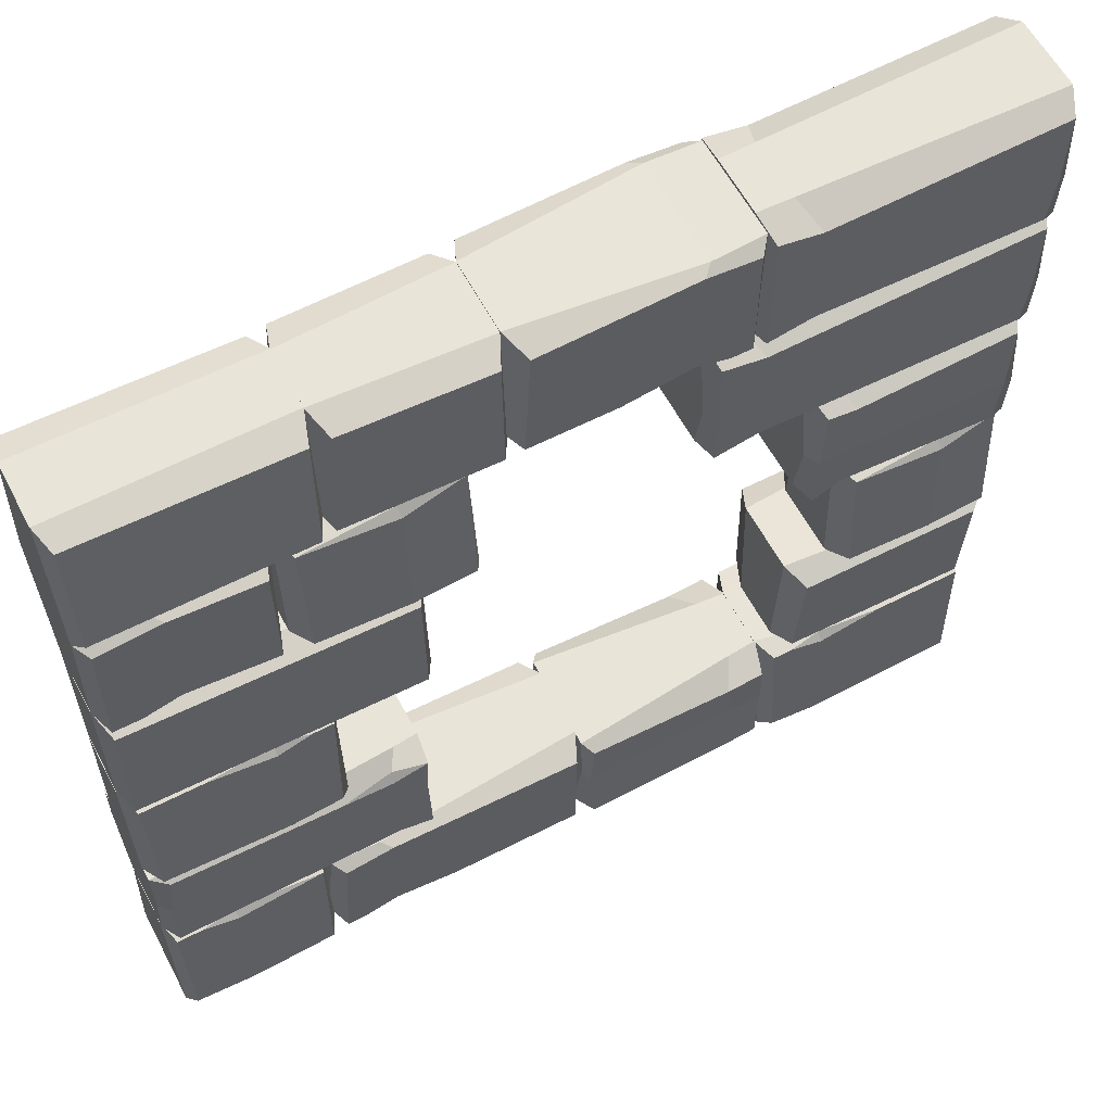
<metadata>
{"format":"obj","ext":"obj","renderer":"f3d","projection":"perspective","resolution":1024,"background":"white","views":[{"elev":59.9,"azim":-27.8,"up":"+Y"}]}
</metadata>
<code>
o Wall_Hole_Cube.055
v -0.4549 0.6583 -0.2448
v -0.57 0.6623 -0.2448
v -0.4337 0.5542 -0.2448
v -0.4502 0.6794 -0.2287
v -0.3653 0.5701 -0.2052
v -0.4242 0.6974 -0.1858
v -0.3662 0.6974 -0.1802
v -0.3733 0.6771 -0.2448
v -0.3664 0.378 -0.1764
v -0.3733 0.3983 -0.2448
v -0.9976 0.5763 -0.2304
v -0.972 0.5542 -0.2448
v -0.9977 0.6974 -0.2248
v -0.9597 0.6745 -0.2448
v -0.9967 0.378 -0.1928
v -0.9733 0.4039 -0.2448
v -0.4245 0.378 -0.1784
v -0.4511 0.4182 -0.2448
v -0.3785 0.5542 -0.2448
v -0.491 0.03546 -0.2052
v -0.4747 0.04842 -0.2213
v -0.621 0.03638 -0.1802
v -0.6002 0.04327 -0.2373
v 0.004669 0.03653 -0.1764
v -0.01606 0.04327 -0.2373
v -0.4973 0.3765 -0.2304
v -0.4747 0.3666 -0.2528
v -0.6128 0.3711 -0.2248
v -0.5899 0.3492 -0.2528
v 0.004669 0.3779 -0.1928
v -0.02177 0.352 -0.2528
v -0.6367 0.3735 -0.2373
v -0.8406 0.3496 -0.2385
v -0.8406 0.3496 -0.2385
v -0.9204 0.3735 -0.2373
v -0.6424 0.06123 -0.2528
v -0.616 0.03533 -0.1928
v -0.9794 0.05843 -0.2528
v -0.9991 0.03651 -0.2248
v -0.8406 0.04655 -0.2528
v -0.8632 0.03672 -0.2304
v 0.5356 0.4046 -0.2373
v -0.616 0.3802 -0.1764
v -0.9815 0.3735 -0.2373
v -0.9975 0.3803 -0.1802
v -0.8406 0.3683 -0.2213
v -0.8569 0.3813 -0.2052
v -0.5546 0.04327 -0.2373
v -0.4747 0.06713 -0.2385
v -0.4747 0.06714 -0.2385
v -0.3251 0.04327 -0.2373
v 0.4626 0.2215 -0.2422
v 0.3772 0.06483 -0.2499
v 0.4007 0.03529 -0.1784
v 0.02481 0.05963 -0.2524
v 0.001497 0.03529 -0.1928
v 0.02192 0.3562 -0.2524
v 0.002707 0.3772 -0.2248
v 0.014 0.2258 -0.2522
v 0.002922 0.2435 -0.2304
v 0.4533 0.07274 -0.2498
v 0.4732 0.03529 -0.1764
v 0.4548 0.3473 -0.2498
v 0.4733 0.3772 -0.1802
v 0.401 0.3772 -0.1858
v 0.4742 0.2373 -0.2052
v 0.3667 0.3398 -0.2498
v 0.3925 0.2215 -0.2435
v 0.6005 0.3795 -0.2052
v 0.6168 0.3665 -0.2213
v 0.4705 0.3786 -0.1802
v 0.4913 0.3717 -0.2373
v 0.9967 0.3784 -0.1764
v 0.9748 0.3717 -0.2373
v 0.5942 0.03598 -0.2304
v 0.6168 0.0458 -0.2528
v 0.4787 0.04132 -0.2248
v 0.5016 0.06324 -0.2528
v 0.9967 0.03458 -0.1928
v 0.9691 0.06048 -0.2528
v 0.5369 0.3717 -0.2373
v 0.6168 0.3478 -0.2385
v 0.6168 0.3478 -0.2385
v 0.7664 0.3717 -0.2373
v 0.9694 0.3919 -0.2373
v 0.5413 0.6775 -0.2528
v 0.5149 0.7034 -0.1928
v 0.9672 0.6731 -0.2528
v 0.9977 0.695 -0.2248
v 0.5149 0.3778 -0.1764
v 0.9977 0.3776 -0.1802
v 0.6365 1.02 -0.2373
v 0.8439 0.9965 -0.2385
v 0.8439 0.9965 -0.2385
v 0.9811 1.022 -0.2263
v 0.6423 0.7238 -0.2528
v 0.6158 0.698 -0.1928
v 0.9809 0.7174 -0.2508
v 0.9963 0.6991 -0.2248
v 0.8439 0.7092 -0.2528
v 0.8665 0.6993 -0.2304
v 0.6158 1.027 -0.1764
v 0.9913 1.027 -0.1802
v 0.8439 1.015 -0.2213
v 0.8602 1.028 -0.2052
v -0.6688 1.03 -0.2052
v -0.6851 1.017 -0.2213
v -0.5388 1.029 -0.1802
v -0.5596 1.022 -0.2373
v -0.9983 1.029 -0.1764
v -0.9774 1.022 -0.2373
v -0.6625 0.6947 -0.2304
v -0.6851 0.7045 -0.2528
v -0.547 0.6957 -0.2248
v -0.5699 0.7176 -0.2528
v -0.9983 0.6933 -0.1928
v -0.9717 0.7192 -0.2528
v -0.6052 1.022 -0.2373
v -0.6851 0.9986 -0.2385
v -0.6851 0.9986 -0.2385
v -0.8347 1.022 -0.2373
v 0.5989 1.045 -0.2288
v 0.5824 1.185 -0.2449
v 0.5138 1.169 -0.2052
v 0.5729 1.027 -0.1858
v 0.5147 1.027 -0.1801
v 0.5218 1.047 -0.2449
v 0.5149 1.373 -0.1763
v 0.5315 1.343 -0.2449
v 0.9978 1.148 -0.2305
v 0.9683 1.17 -0.2449
v 0.998 1.027 -0.2248
v 0.956 1.05 -0.2449
v 0.9986 1.373 -0.1927
v 0.9696 1.347 -0.2449
v 0.5732 1.373 -0.1784
v 0.5999 1.333 -0.2449
v 0.5271 1.185 -0.2449
v -0.982 1.047 -0.2405
v -0.3592 1.344 -0.2486
v -0.3326 1.37 -0.1927
v -0.3563 1.049 -0.2486
v -0.3289 1.024 -0.2001
v -0.9784 1.35 -0.2405
v -0.9971 1.37 -0.1763
v -0.9971 1.027 -0.1801
v 0.4627 1.739 -0.2448
v 0.5777 1.735 -0.2448
v 0.4414 1.843 -0.2448
v 0.4579 1.718 -0.2287
v 0.3543 1.827 -0.2052
v 0.432 1.7 -0.1858
v 0.3553 1.7 -0.1802
v 0.3623 1.72 -0.2448
v 0.3554 2.035 -0.1764
v 0.3623 2.014 -0.2448
v 0.9986 1.821 -0.2304
v 0.9752 1.843 -0.2448
v 0.9987 1.7 -0.2248
v 0.963 1.723 -0.2448
v 0.9993 2.035 -0.1928
v 0.9765 2.009 -0.2448
v 0.4323 2.035 -0.1784
v 0.4589 1.994 -0.2448
v 0.3676 1.843 -0.2448
v -0.5278 2.008 -0.2373
v 0.2305 1.703 -0.2052
v 0.2142 1.716 -0.2213
v 0.3604 1.704 -0.1802
v 0.3397 1.711 -0.2373
v -0.1499 1.704 -0.1764
v -0.1292 1.711 -0.2373
v 0.2368 2.034 -0.2304
v 0.2142 2.024 -0.2528
v 0.3522 2.035 -0.2248
v 0.3294 2.013 -0.2528
v -0.1499 2.035 -0.1928
v -0.1235 2.009 -0.2528
v 0.294 1.711 -0.2373
v 0.2142 1.735 -0.2385
v 0.2142 1.735 -0.2385
v 0.06453 1.711 -0.2373
v -0.5011 1.724 -0.2404
v -0.1766 2.008 -0.2484
v -0.1502 2.034 -0.1928
v -0.1738 1.726 -0.2484
v -0.1465 1.701 -0.2001
v -0.4878 2.013 -0.2404
v -0.5079 2.034 -0.1764
v -0.5081 1.704 -0.1802
v -0.9809 2.021 -0.2373
v -0.5335 1.732 -0.2528
v -0.5071 1.706 -0.1928
v -0.9787 1.729 -0.2528
v -0.9985 1.707 -0.2248
v -0.5071 2.035 -0.1764
v -0.9969 2.035 -0.1802
v -0.6355 1.377 -0.2373
v -0.8362 1.401 -0.2385
v -0.8362 1.401 -0.2385
v -0.916 1.377 -0.2373
v -0.6412 1.682 -0.2528
v -0.6147 1.708 -0.1928
v -0.9761 1.685 -0.2528
v -0.9982 1.706 -0.2248
v -0.8362 1.696 -0.2528
v -0.8588 1.706 -0.2304
v -0.6147 1.37 -0.1764
v -0.9782 1.377 -0.2373
v -0.9966 1.37 -0.1802
v -0.8362 1.382 -0.2213
v -0.8525 1.369 -0.2052
v 0.9987 1.377 0.004794
v 0.9752 1.52 0.02483
v 0.9986 1.498 0.01047
v 0.2716 1.691 0.02483
v 0.2647 1.711 -0.04361
v 0.2716 1.397 0.02483
v 0.2645 1.377 -0.03979
v 0.3412 1.377 -0.03412
v 0.2636 1.504 -0.01477
v 0.3672 1.394 0.008736
v 0.3507 1.52 0.02483
v 0.487 1.412 0.02483
v 0.3719 1.416 0.02483
v 0.2768 1.52 -0.2448
v 0.3681 1.671 -0.2448
v 0.3415 1.711 -0.1784
v -0.4549 0.6583 0.02483
v -0.57 0.6623 0.02483
v -0.4337 0.5542 0.02483
v -0.4502 0.6794 0.008736
v -0.3653 0.5701 -0.01477
v -0.4242 0.6974 -0.03412
v -0.3662 0.6974 -0.03979
v -0.3733 0.6771 0.02483
v -0.3664 0.378 -0.04361
v -0.3733 0.3983 0.02483
v -0.9976 0.5763 0.01047
v -0.972 0.5542 0.02483
v -0.9977 0.6974 0.004794
v -0.9597 0.6745 0.02483
v -0.9967 0.378 -0.0272
v -0.9733 0.4039 0.02483
v -0.4245 0.378 -0.04152
v -0.4511 0.4182 0.02483
v -0.3785 0.5542 0.02483
v -0.491 0.03546 -0.01477
v -0.4747 0.04842 0.001318
v -0.621 0.03638 -0.03979
v -0.6002 0.04327 0.01734
v 0.004669 0.03653 -0.04361
v -0.01606 0.04327 0.01734
v -0.4973 0.3765 0.01047
v -0.4747 0.3666 0.03282
v -0.6128 0.3711 0.004794
v -0.5899 0.3492 0.03282
v 0.004669 0.3779 -0.0272
v -0.02177 0.352 0.03282
v -0.6367 0.3735 0.01734
v -0.8406 0.3496 0.01857
v -0.8406 0.3496 0.01857
v -0.9204 0.3735 0.01734
v -0.6424 0.06123 0.03282
v -0.616 0.03533 -0.0272
v -0.9794 0.05843 0.03282
v -0.9991 0.03651 0.004794
v -0.8406 0.04655 0.03282
v -0.8632 0.03672 0.01047
v 0.5356 0.4046 0.01734
v -0.616 0.3802 -0.04361
v -0.9815 0.3735 0.01734
v -0.9975 0.3803 -0.03979
v -0.8406 0.3683 0.001318
v -0.8569 0.3813 -0.01477
v -0.5546 0.04327 0.01734
v -0.4747 0.06713 0.01857
v -0.4747 0.06714 0.01857
v -0.3251 0.04327 0.01734
v 0.4626 0.2215 0.02226
v 0.3772 0.06483 0.02992
v 0.4007 0.03529 -0.04152
v 0.02481 0.05963 0.03245
v 0.001497 0.03529 -0.0272
v 0.02192 0.3562 0.03242
v 0.002707 0.3772 0.004794
v 0.014 0.2258 0.03229
v 0.002922 0.2435 0.01047
v 0.4533 0.07274 0.02985
v 0.4732 0.03529 -0.04361
v 0.4548 0.3473 0.02985
v 0.4733 0.3772 -0.03979
v 0.401 0.3772 -0.03412
v 0.4742 0.2373 -0.01477
v 0.3667 0.3398 0.02983
v 0.3925 0.2215 0.02354
v 0.6005 0.3795 -0.01477
v 0.6168 0.3665 0.001318
v 0.4705 0.3786 -0.03979
v 0.4913 0.3717 0.01734
v 0.9967 0.3784 -0.04361
v 0.9748 0.3717 0.01734
v 0.5942 0.03598 0.01047
v 0.6168 0.0458 0.03282
v 0.4787 0.04132 0.004794
v 0.5016 0.06324 0.03282
v 0.9967 0.03458 -0.0272
v 0.9691 0.06048 0.03282
v 0.5369 0.3717 0.01734
v 0.6168 0.3478 0.01857
v 0.6168 0.3478 0.01857
v 0.7664 0.3717 0.01734
v 0.9694 0.3919 0.01734
v 0.5413 0.6775 0.03282
v 0.5149 0.7034 -0.0272
v 0.9672 0.6731 0.03282
v 0.9977 0.695 0.004794
v 0.5149 0.3778 -0.04361
v 0.9977 0.3776 -0.03979
v 0.6365 1.02 0.01734
v 0.8439 0.9965 0.01857
v 0.8439 0.9965 0.01857
v 0.9811 1.022 0.006311
v 0.6423 0.7238 0.03282
v 0.6158 0.698 -0.0272
v 0.9809 0.7174 0.03086
v 0.9963 0.6991 0.004794
v 0.8439 0.7092 0.03282
v 0.8665 0.6993 0.01047
v 0.6158 1.027 -0.04361
v 0.9913 1.027 -0.03979
v 0.8439 1.015 0.001318
v 0.8602 1.028 -0.01477
v -0.6688 1.03 -0.01477
v -0.6851 1.017 0.001318
v -0.5388 1.029 -0.03979
v -0.5596 1.022 0.01734
v -0.9983 1.029 -0.04361
v -0.9774 1.022 0.01734
v -0.6625 0.6947 0.01047
v -0.6851 0.7045 0.03282
v -0.547 0.6957 0.004794
v -0.5699 0.7176 0.03282
v -0.9983 0.6933 -0.0272
v -0.9717 0.7192 0.03282
v -0.6052 1.022 0.01734
v -0.6851 0.9986 0.01857
v -0.6851 0.9986 0.01857
v -0.8347 1.022 0.01734
v 0.5989 1.045 0.008839
v 0.5824 1.185 0.02498
v 0.5138 1.169 -0.01474
v 0.5729 1.027 -0.03414
v 0.5147 1.027 -0.03983
v 0.5218 1.047 0.02498
v 0.5149 1.373 -0.04366
v 0.5315 1.343 0.02498
v 0.9978 1.148 0.01057
v 0.9683 1.17 0.02498
v 0.998 1.027 0.004885
v 0.956 1.05 0.02498
v 0.9986 1.373 -0.02721
v 0.9696 1.347 0.02498
v 0.5732 1.373 -0.04157
v 0.5999 1.333 0.02498
v 0.5271 1.185 0.02498
v -0.982 1.047 0.02059
v -0.3592 1.344 0.02862
v -0.3326 1.37 -0.02721
v -0.3563 1.049 0.02862
v -0.3289 1.024 -0.01985
v -0.9784 1.35 0.02059
v -0.9971 1.37 -0.04366
v -0.9971 1.027 -0.03983
v 0.4627 1.739 0.02483
v 0.5777 1.735 0.02483
v 0.4414 1.843 0.02483
v 0.4579 1.718 0.008736
v 0.3543 1.827 -0.01477
v 0.432 1.7 -0.03412
v 0.3553 1.7 -0.03979
v 0.3623 1.72 0.02483
v 0.3554 2.035 -0.04361
v 0.3623 2.014 0.02483
v 0.9986 1.821 0.01047
v 0.9752 1.843 0.02483
v 0.9987 1.7 0.004794
v 0.963 1.723 0.02483
v 0.9993 2.035 -0.0272
v 0.9765 2.009 0.02483
v 0.4323 2.035 -0.04152
v 0.4589 1.994 0.02483
v 0.3676 1.843 0.02483
v -0.5278 2.008 0.01734
v 0.2305 1.703 -0.01477
v 0.2142 1.716 0.001318
v 0.3604 1.704 -0.03979
v 0.3397 1.711 0.01734
v -0.1499 1.704 -0.04361
v -0.1292 1.711 0.01734
v 0.2368 2.034 0.01047
v 0.2142 2.024 0.03282
v 0.3522 2.035 0.004794
v 0.3294 2.013 0.03282
v -0.1499 2.035 -0.0272
v -0.1235 2.009 0.03282
v 0.294 1.711 0.01734
v 0.2142 1.735 0.01857
v 0.2142 1.735 0.01857
v 0.06453 1.711 0.01734
v -0.5011 1.724 0.02045
v -0.1766 2.008 0.02846
v -0.1502 2.034 -0.0272
v -0.1738 1.726 0.02846
v -0.1465 1.701 -0.01986
v -0.4878 2.013 0.02045
v -0.5079 2.034 -0.04361
v -0.5081 1.704 -0.03979
v -0.9809 2.021 0.01734
v -0.5335 1.732 0.03282
v -0.5071 1.706 -0.0272
v -0.9787 1.729 0.03282
v -0.9985 1.707 0.004794
v -0.5071 2.035 -0.04361
v -0.9969 2.035 -0.03979
v -0.3599 1.699 -0.01477
v -0.3762 1.686 0.001318
v -0.2288 1.698 -0.03979
v -0.6043 1.698 -0.04361
v -0.3536 1.37 0.01047
v -0.3762 1.38 0.03282
v -0.2238 1.37 0.004794
v -0.6355 1.377 0.01734
v -0.8362 1.401 0.01857
v -0.8362 1.401 0.01857
v -0.916 1.377 0.01734
v -0.6412 1.682 0.03282
v -0.6147 1.708 -0.0272
v -0.9761 1.685 0.03282
v -0.9982 1.706 0.004794
v -0.8362 1.696 0.03282
v -0.8588 1.706 0.01047
v -0.6147 1.37 -0.04361
v -0.9782 1.377 0.01734
v -0.9966 1.37 -0.03979
v -0.8362 1.382 0.001318
v -0.8525 1.369 -0.01477
v -0.2392 1.388 0.03086
v -0.6043 1.369 -0.0272
v -0.5779 1.395 0.03282
v -0.2391 1.692 0.006311
v -0.3762 1.667 0.01857
v -0.3762 1.667 0.01857
v -0.5836 1.691 0.01734
v -0.3599 1.699 -0.2052
v -0.3762 1.686 -0.2213
v -0.2288 1.698 -0.1802
v -0.6043 1.698 -0.1764
v -0.3536 1.37 -0.2304
v -0.3762 1.38 -0.2528
v -0.2238 1.37 -0.2248
v -0.2392 1.388 -0.2508
v -0.6043 1.369 -0.1928
v -0.5779 1.395 -0.2528
v -0.2391 1.692 -0.2263
v -0.3762 1.667 -0.2385
v -0.3762 1.667 -0.2385
v -0.5836 1.691 -0.2373
v 0.9765 1.685 -0.2448
v 0.9993 1.711 -0.1928
v 0.963 1.399 -0.2448
v 0.9987 1.377 -0.2248
v 0.9752 1.52 -0.2448
v 0.9986 1.498 -0.2304
v 0.2716 1.691 -0.2448
v 0.2647 1.711 -0.1764
v 0.2716 1.397 -0.2448
v 0.2645 1.377 -0.1802
v 0.3412 1.377 -0.1858
v 0.2636 1.504 -0.2052
v 0.3672 1.394 -0.2287
v 0.3507 1.52 -0.2448
v 0.487 1.412 -0.2448
v 0.3719 1.416 -0.2448
v 0.963 1.399 0.02483
v 0.9993 1.711 -0.0272
v 0.9765 1.685 0.02483
v 0.3415 1.711 -0.04152
v 0.3681 1.671 0.02483
v 0.2768 1.52 0.02483
f 5 7 235 233
f 17 15 16 18
f 10 18 3 19
f 8 4 6 7
f 237 9 5 233
f 5 9 10 19
f 234 6 13 241
f 254 258 30 26
f 16 15 11 12
f 13 14 12 11
f 245 243 15 17
f 19 3 1 8
f 3 12 14 2 1
f 9 17 18 10
f 237 245 17 9
f 4 2 14 13 6
f 239 11 15 243
f 7 5 19 8
f 235 7 6 234
f 18 16 12 3
f 252 24 30 258
f 22 23 48 21 20
f 252 248 20 24
f 25 51 50 27 31
f 21 48 50 49
f 271 265 37 43
f 250 256 28 22
f 22 20 248 250
f 20 21 51 25 24
f 28 26 27 29
f 31 27 26 30
f 23 22 28 29
f 24 25 31 30
f 292 64 65 293
f 45 47 46 35 44
f 39 41 269 267
f 273 45 39 267
f 35 33 40 38 44
f 44 38 39 45
f 39 38 40 41
f 32 36 40 33
f 47 45 273 275
f 36 37 41 40
f 47 43 32 46
f 318 315 87 90
f 269 41 37 265
f 26 28 256 254
f 43 37 36 32
f 48 23 29 27 50
f 51 21 49 50
f 64 66 52 63
f 58 60 288 286
f 290 282 54 62
f 293 65 58 286
f 68 59 57 67
f 67 57 58 65
f 62 54 53 61
f 58 57 59 60
f 53 55 59 68
f 290 62 66 294
f 55 56 60 59
f 66 62 61 52
f 282 284 56 54
f 288 60 56 284
f 303 75 79 307
f 54 56 55 53
f 66 64 292 294
f 61 53 68 52
f 63 67 65 64
f 52 68 67 63
f 301 307 79 73
f 71 69 70 81 72
f 301 73 69 297
f 74 80 76 83 84
f 77 75 303 305
f 299 71 77 305
f 69 71 299 297
f 69 73 74 84 70
f 77 78 76 75
f 80 79 75 76
f 72 78 77 71
f 73 79 80 74
f 81 83 76 78 72
f 90 91 319 318
f 42 86 88 85
f 89 87 315 317
f 86 87 89 88
f 319 91 89 317
f 85 88 89 91
f 271 43 47 275
f 85 91 90 42
f 90 87 86 42
f 330 102 97 325
f 103 95 104 105
f 101 99 327 329
f 331 327 99 103
f 95 98 100 93
f 95 103 99 98
f 99 101 100 98
f 92 93 100 96
f 103 105 333 331
f 96 100 101 97
f 105 104 92 102
f 330 333 105 102
f 329 325 97 101
f 102 92 96 97
f 340 344 116 112
f 338 110 116 344
f 108 109 118 107 106
f 338 334 106 110
f 111 121 120 113 117
f 112 114 342 340
f 336 342 114 108
f 108 106 334 336
f 106 107 121 111 110
f 114 112 113 115
f 117 113 112 116
f 109 108 114 115
f 110 111 117 116
f 132 130 358 360
f 118 109 115 113 120
f 124 126 354 352
f 136 134 135 137
f 129 137 123 138
f 127 122 125 126
f 124 128 129 138
f 353 125 132 360
f 135 134 130 131
f 132 133 131 130
f 364 362 134 136
f 138 123 122 127
f 123 131 133 122
f 128 136 137 129
f 356 128 124 352
f 122 133 132 125
f 126 124 138 127
f 354 126 125 353
f 137 135 131 123
f 373 369 141 145
f 374 146 143 371
f 143 141 369 371
f 140 141 143 142
f 139 142 143 146
f 144 140 142 139
f 145 146 374 373
f 144 139 146 145
f 356 364 136 128
f 145 141 140 144
f 358 130 134 362
f 159 157 385 387
f 151 153 381 379
f 163 161 162 164
f 156 164 149 165
f 154 150 152 153
f 383 155 151 379
f 151 155 156 165
f 380 152 159 387
f 424 421 193 196
f 162 161 157 158
f 159 160 158 157
f 391 389 161 163
f 165 149 147 154
f 149 158 160 148 147
f 155 163 164 156
f 383 391 163 155
f 150 148 160 159 152
f 385 157 161 389
f 153 151 165 154
f 381 153 152 380
f 164 162 158 149
f 399 405 177 171
f 169 167 168 179 170
f 399 171 167 395
f 172 178 174 181 182
f 175 173 401 403
f 397 169 175 403
f 167 169 397 395
f 167 171 172 182 168
f 175 176 174 173
f 178 177 173 174
f 170 176 175 169
f 171 177 178 172
f 417 413 185 189
f 179 181 174 176 170
f 418 190 187 415
f 187 185 413 415
f 184 185 187 186
f 183 186 187 190
f 188 184 186 183
f 189 190 418 417
f 188 183 190 189
f 196 197 425 424
f 189 185 184 188
f 166 192 194 191
f 195 193 421 423
f 192 193 195 194
f 425 197 195 423
f 191 194 195 197
f 401 173 177 405
f 191 197 196 166
f 196 193 192 166
f 443 208 203 438
f 450 449 430 431
f 210 209 201 211 212
f 207 205 440 442
f 445 440 205 210
f 201 209 204 206 199
f 209 210 205 204
f 205 207 206 204
f 198 199 206 202
f 210 212 447 445
f 202 206 207 203
f 212 211 198 208
f 443 447 212 208
f 442 438 203 207
f 208 198 202 203
f 429 449 450 454
f 469 470 474 473
f 454 450 431 453
f 426 429 454 427
f 476 228 227 475
f 216 490 223 489
f 482 473 471 483 484
f 219 478 479 220
f 488 486 470 228
f 215 474 470 486
f 218 219 220 222
f 488 489 487 486
f 226 482 484 477
f 472 471 473 474
f 478 480 226 477
f 217 488 228 476
f 481 483 471 472 479
f 227 469 473 482
f 245 246 244 243
f 238 247 231 246
f 236 235 234 232
f 233 247 238 237
f 244 240 239 243
f 241 239 240 242
f 247 236 229 231
f 231 229 230 242 240
f 237 238 246 245
f 232 234 241 242 230
f 235 236 247 233
f 246 231 240 244
f 250 248 249 276 251
f 253 259 255 278 279
f 249 277 278 276
f 248 252 253 279 249
f 256 257 255 254
f 259 258 254 255
f 251 257 256 250
f 252 258 259 253
f 273 272 263 274 275
f 263 272 266 268 261
f 272 273 267 266
f 267 269 268 266
f 260 261 268 264
f 264 268 269 265
f 275 274 260 271
f 271 260 264 265
f 276 278 255 257 251
f 279 278 277 249
f 292 291 280 294
f 296 295 285 287
f 295 293 286 285
f 290 289 281 282
f 286 288 287 285
f 281 296 287 283
f 283 287 288 284
f 294 280 289 290
f 282 281 283 284
f 289 280 296 281
f 291 292 293 295
f 280 291 295 296
f 299 300 309 298 297
f 302 312 311 304 308
f 297 298 312 302 301
f 305 303 304 306
f 308 304 303 307
f 300 299 305 306
f 301 302 308 307
f 309 300 306 304 311
f 270 313 316 314
f 314 316 317 315
f 313 319 317 316
f 313 270 318 319
f 318 270 314 315
f 331 333 332 323
f 323 321 328 326
f 323 326 327 331
f 327 326 328 329
f 320 324 328 321
f 324 325 329 328
f 333 330 320 332
f 330 325 324 320
f 336 334 335 346 337
f 339 345 341 348 349
f 334 338 339 349 335
f 342 343 341 340
f 345 344 340 341
f 337 343 342 336
f 338 344 345 339
f 346 348 341 343 337
f 364 365 363 362
f 357 366 351 365
f 355 354 353 350
f 352 366 357 356
f 363 359 358 362
f 360 358 359 361
f 366 355 350 351
f 351 350 361 359
f 356 357 365 364
f 350 353 360 361
f 354 355 366 352
f 365 351 359 363
f 368 370 371 369
f 367 374 371 370
f 372 367 370 368
f 372 373 374 367
f 373 372 368 369
f 391 392 390 389
f 384 393 377 392
f 382 381 380 378
f 379 393 384 383
f 390 386 385 389
f 387 385 386 388
f 393 382 375 377
f 377 375 376 388 386
f 383 384 392 391
f 378 380 387 388 376
f 381 382 393 379
f 392 377 386 390
f 397 398 407 396 395
f 400 410 409 402 406
f 395 396 410 400 399
f 403 401 402 404
f 406 402 401 405
f 398 397 403 404
f 399 400 406 405
f 407 398 404 402 409
f 412 414 415 413
f 411 418 415 414
f 416 411 414 412
f 416 417 418 411
f 417 416 412 413
f 394 419 422 420
f 420 422 423 421
f 419 425 423 422
f 419 394 424 425
f 424 394 420 421
f 432 448 431 430
f 430 449 463 459
f 451 453 431 448
f 429 426 455 458
f 455 456 468 458
f 458 468 464 463
f 445 447 446 436 444
f 436 434 441 439 444
f 444 439 440 445
f 440 439 441 442
f 433 437 441 434
f 437 438 442 441
f 447 443 433 446
f 443 438 437 433
f 428 426 427 451
f 451 448 432 428
f 461 459 460 462
f 459 461 432 430
f 465 457 461 462
f 457 465 456 455
f 465 462 460 467
f 428 432 461 457
f 457 455 426 428
f 464 460 459 463
f 429 458 463 449
f 468 467 460 464
f 220 479 472 213
f 480 478 219 221
f 217 476 480 221
f 480 476 475 226
f 472 474 215 213
f 477 481 479 478
f 228 470 469 227
f 475 227 482 226
f 13 11 239 241
f 221 490 216 217
f 487 214 215 486
f 213 215 214 485
f 490 218 225 223
f 223 225 224 485 214
f 217 216 489 488
f 222 220 213 485 224
f 219 218 490 221
f 489 223 214 487
f 2 4 1
f 1 4 8
f 32 33 34 46
f 46 34 33 35
f 70 82 83 81
f 84 83 82 70
f 92 104 94 93
f 104 95 93 94
f 107 118 120 119
f 121 107 119 120
f 148 150 147
f 147 150 154
f 168 180 181 179
f 182 181 180 168
f 198 211 200 199
f 211 201 199 200
f 224 225 222
f 230 229 232
f 229 236 232
f 260 274 262 261
f 274 263 261 262
f 298 309 311 310
f 312 298 310 311
f 320 321 322 332
f 332 322 321 323
f 335 347 348 346
f 349 348 347 335
f 376 375 378
f 375 382 378
f 396 407 409 408
f 410 396 408 409
f 427 452 453 451
f 454 453 452 427
f 433 434 435 446
f 446 435 434 436
f 468 456 466 467
f 456 465 467 466
f 483 481 484
f 484 481 477
f 225 218 222

</code>
